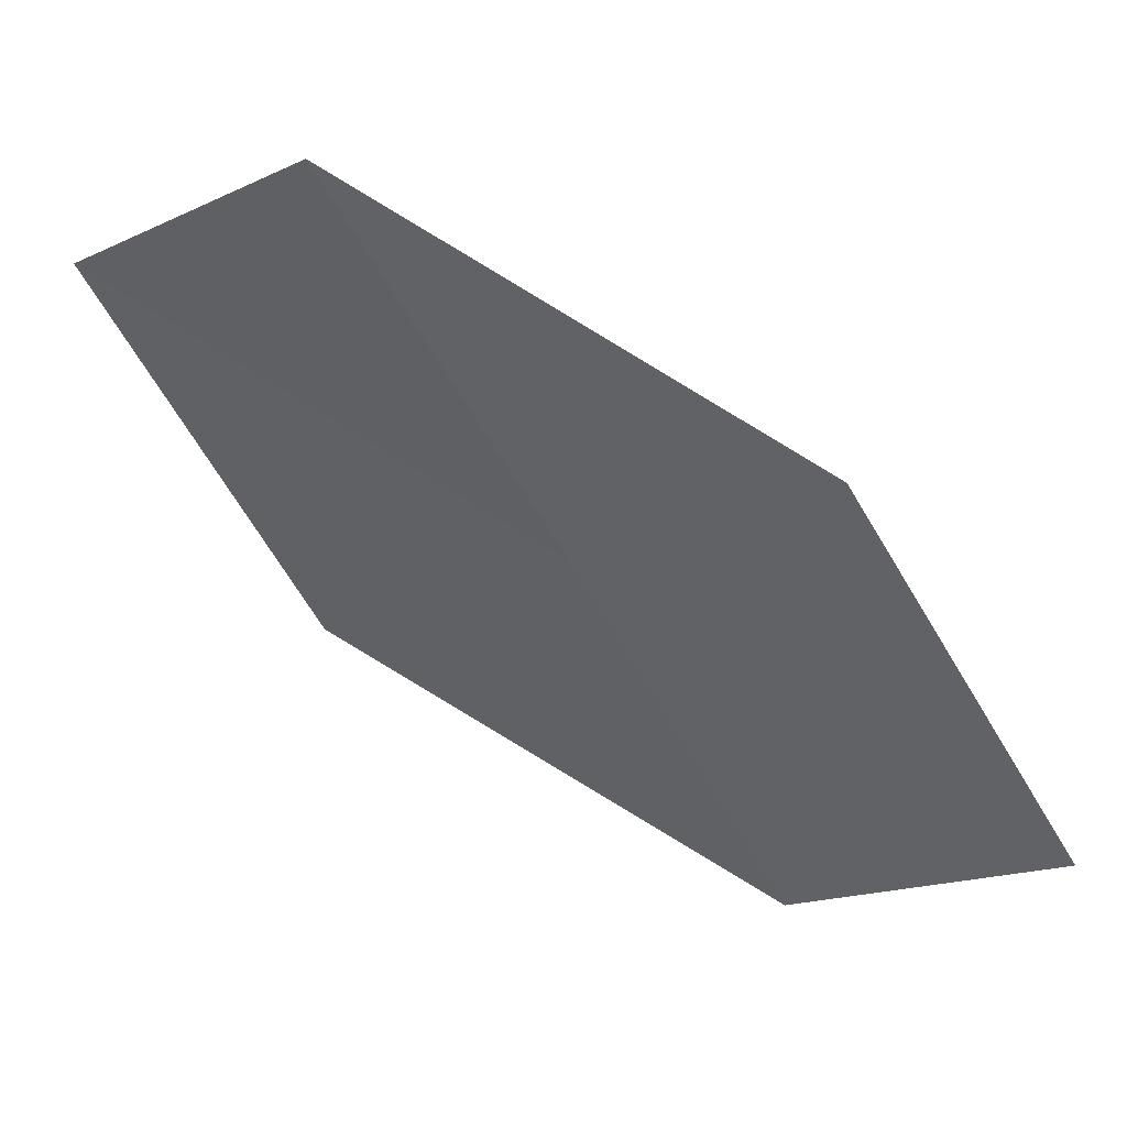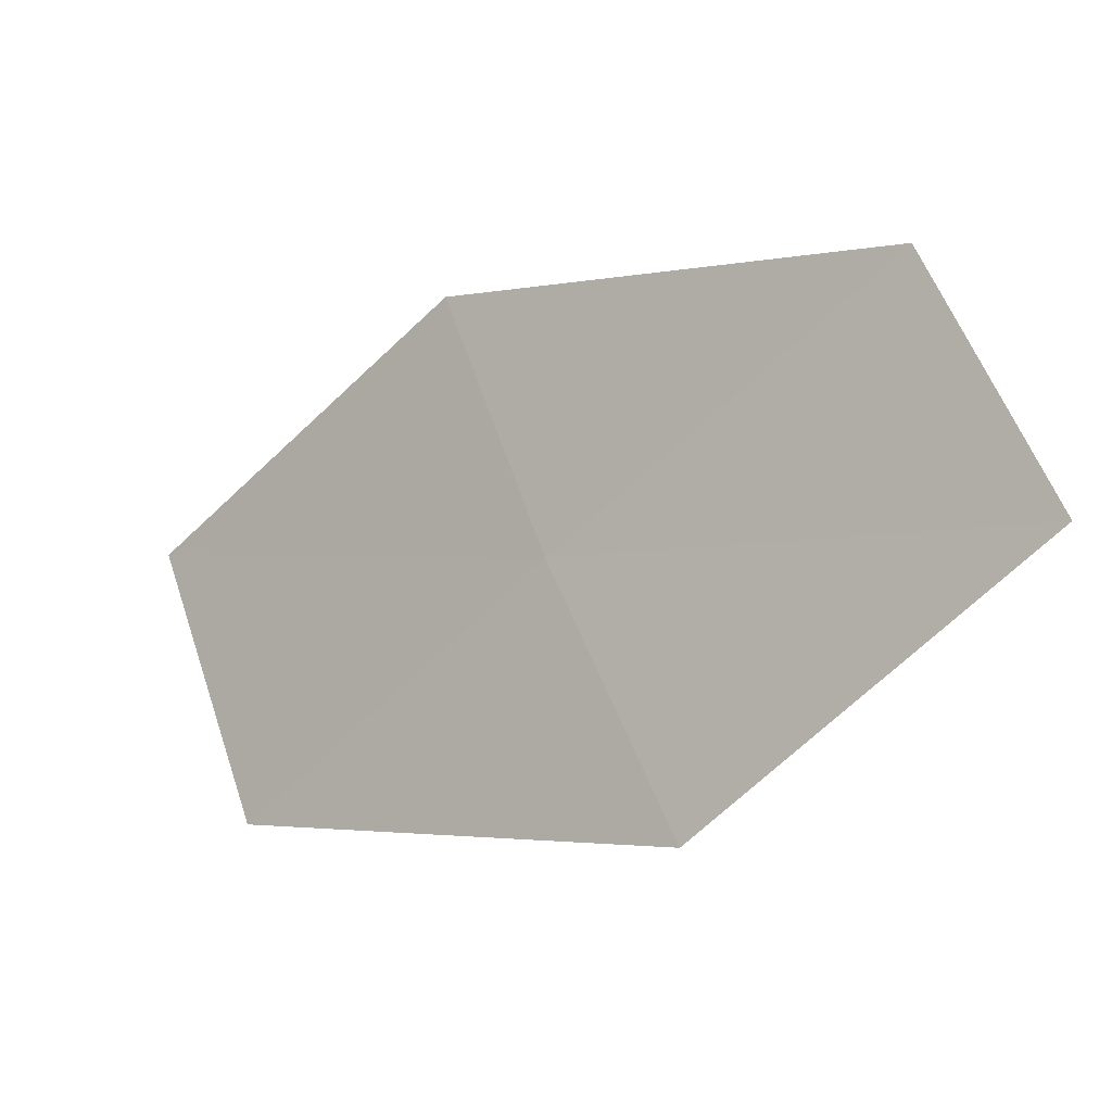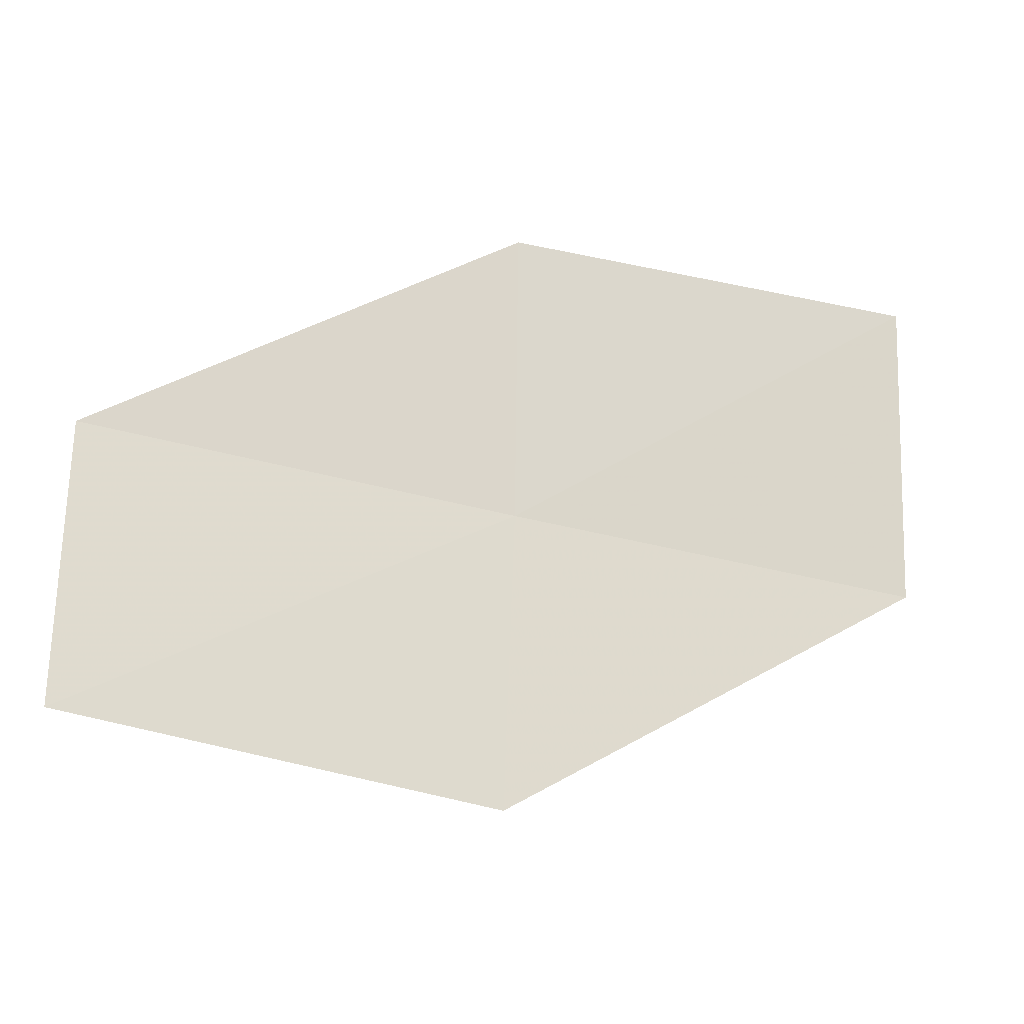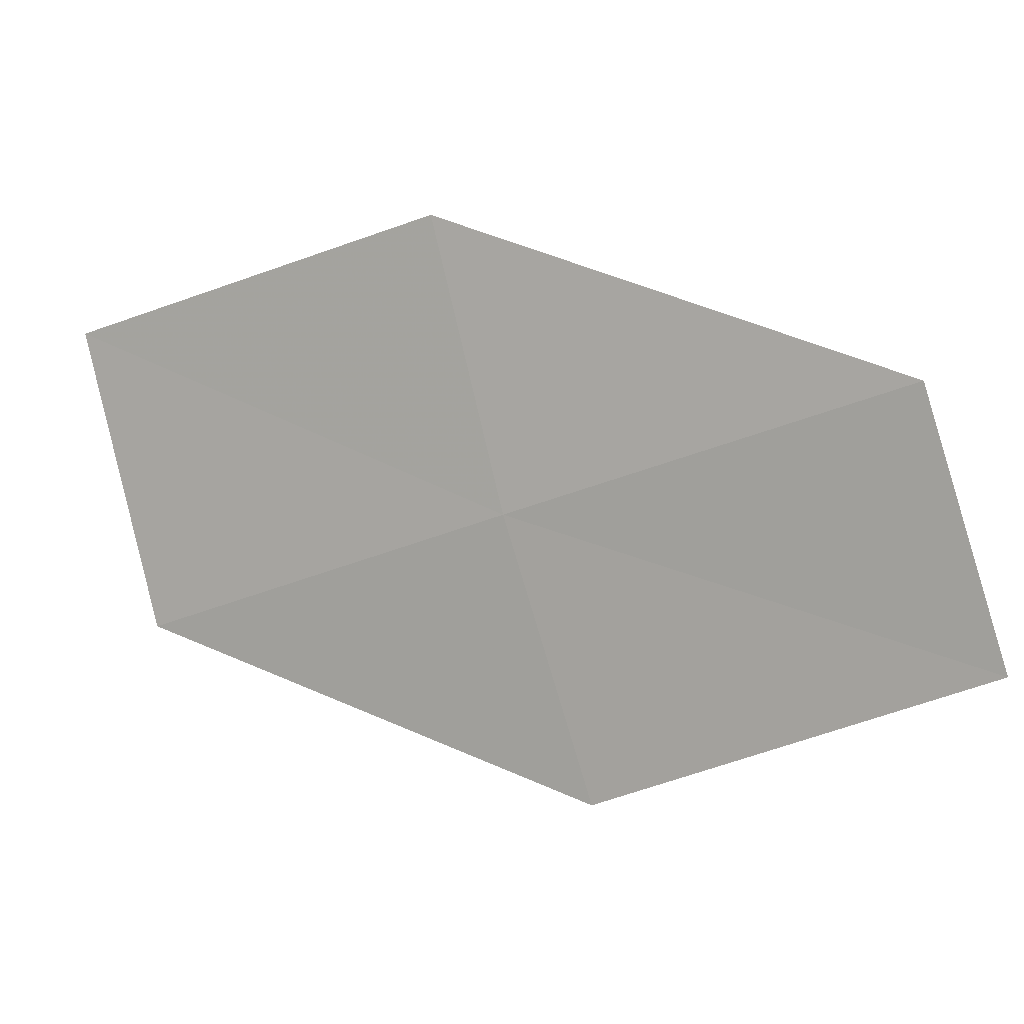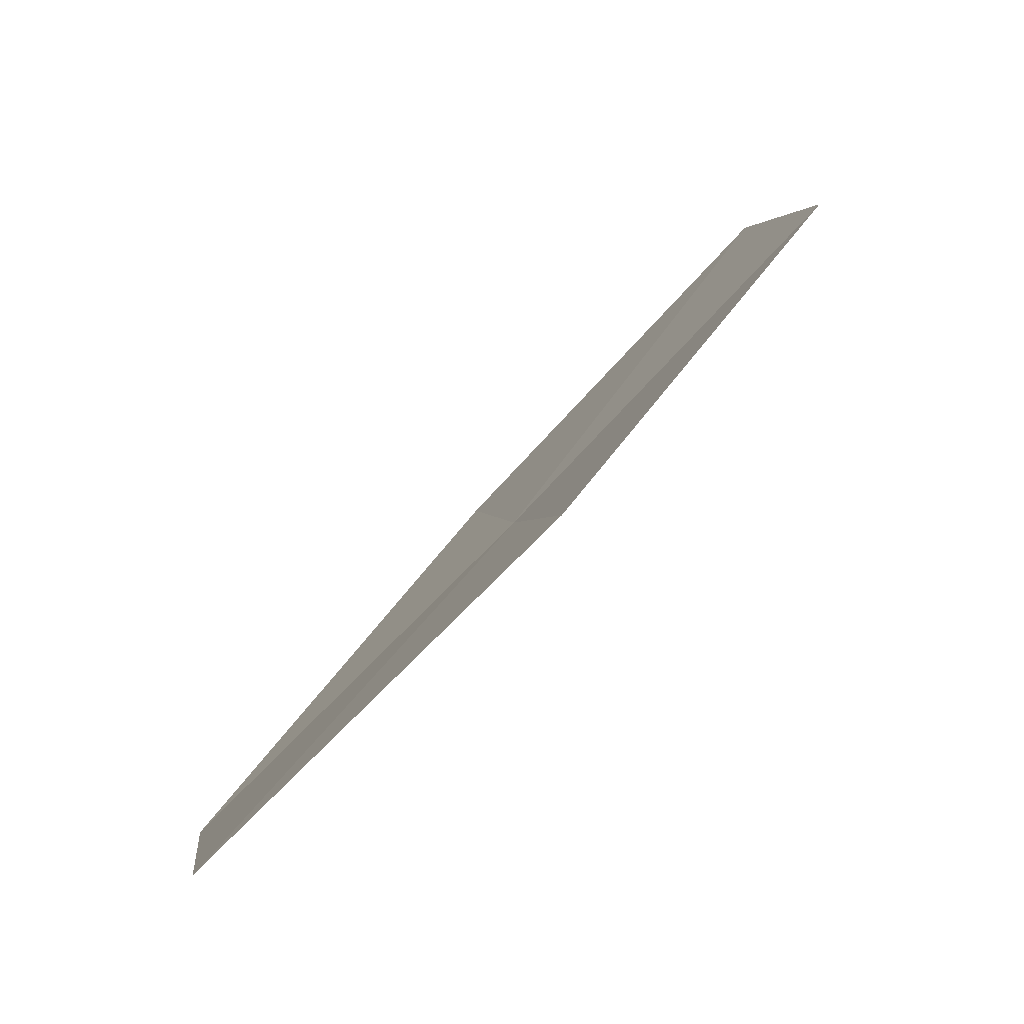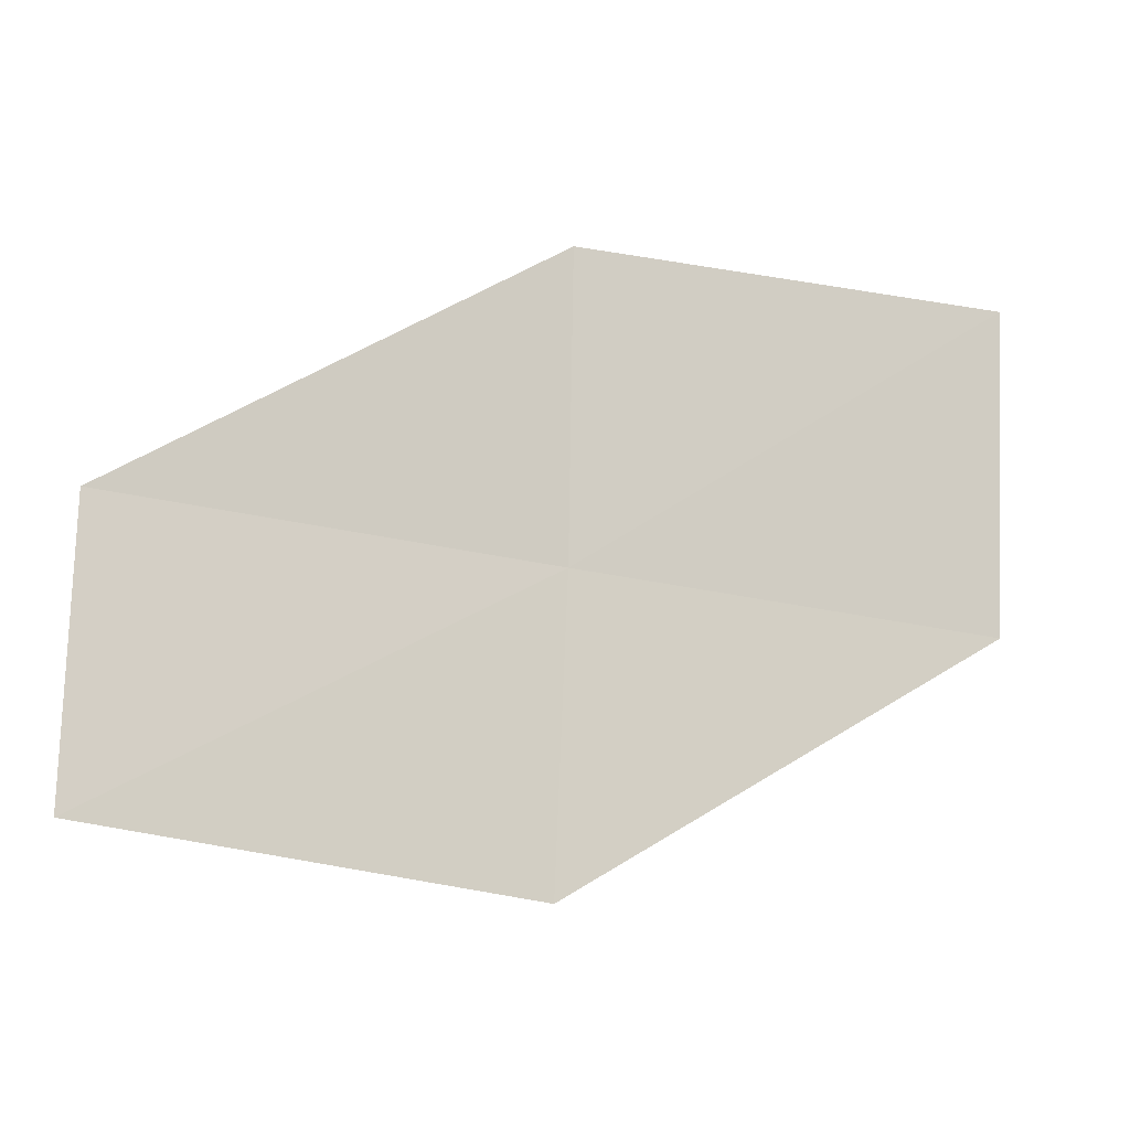
<metadata>
{"format":"obj","ext":"obj","renderer":"f3d","projection":"perspective","resolution":1024,"background":"white","views":[{"elev":-6.9,"azim":148.3,"up":"+Z"},{"elev":52.2,"azim":-1.9,"up":"+Z"},{"elev":-1.9,"azim":117.6,"up":"+Y"},{"elev":-11.0,"azim":-16.9,"up":"+Y"},{"elev":71.7,"azim":-89.8,"up":"+Y"},{"elev":6.9,"azim":118.4,"up":"+Y"}]}
</metadata>
<code>
v -13.09 -3.618 31.92
v -14.2 -2.971 31.14
v -13.34 -2.791 32.03
v -13.93 -3.852 31.03
v -12.78 -4.425 31.79
v -12.2 -3.374 32.79
v -11.92 -4.126 32.66
f 1 3 2
f 1 2 4
f 1 4 5
f 1 6 3
f 1 7 6
f 1 5 7

</code>
